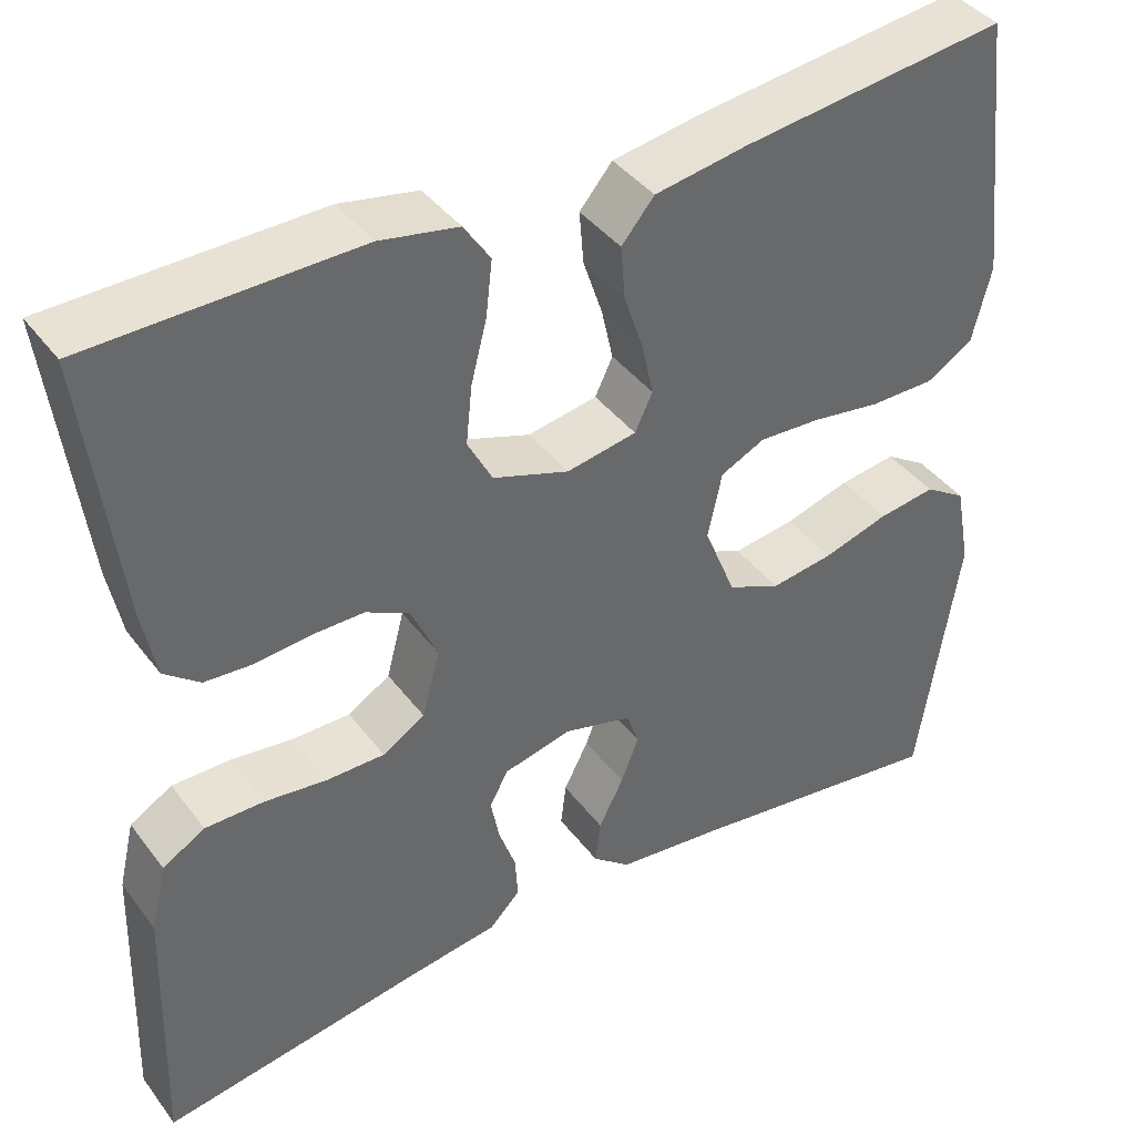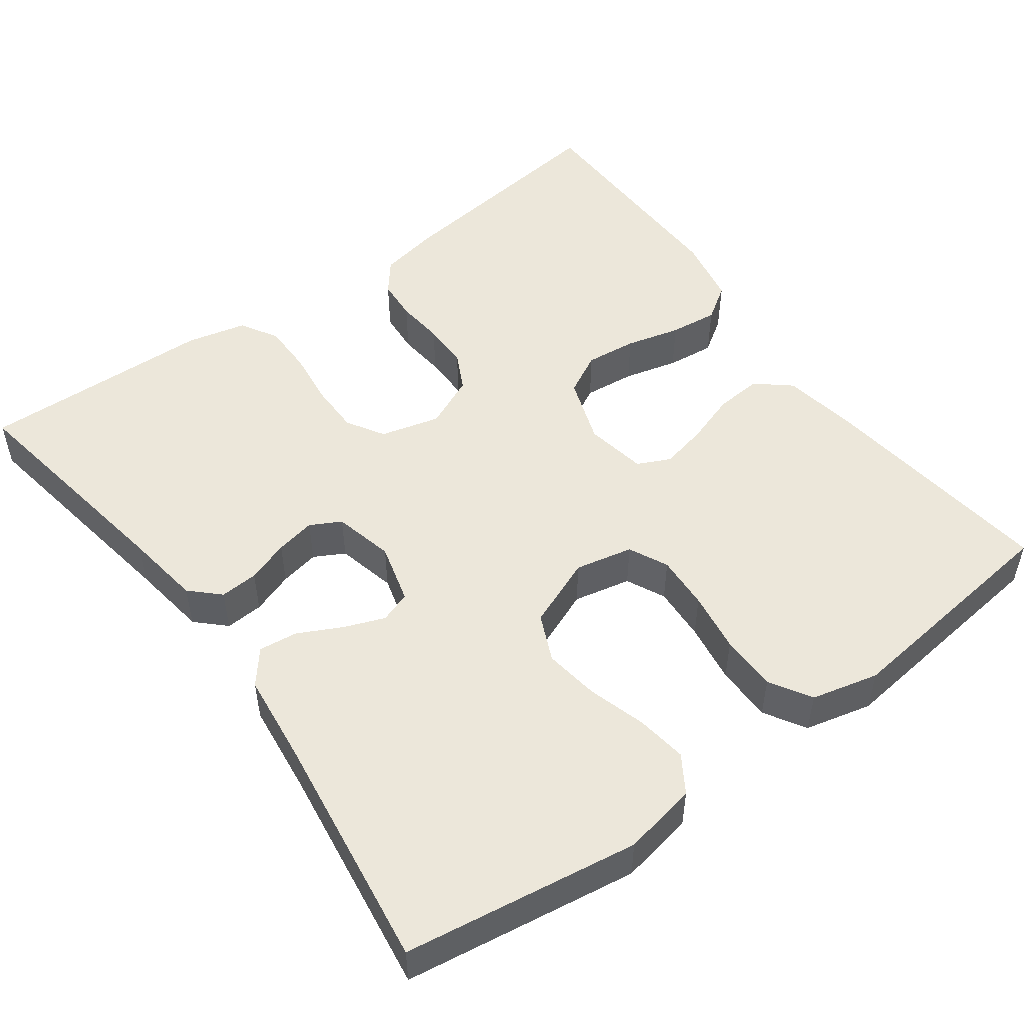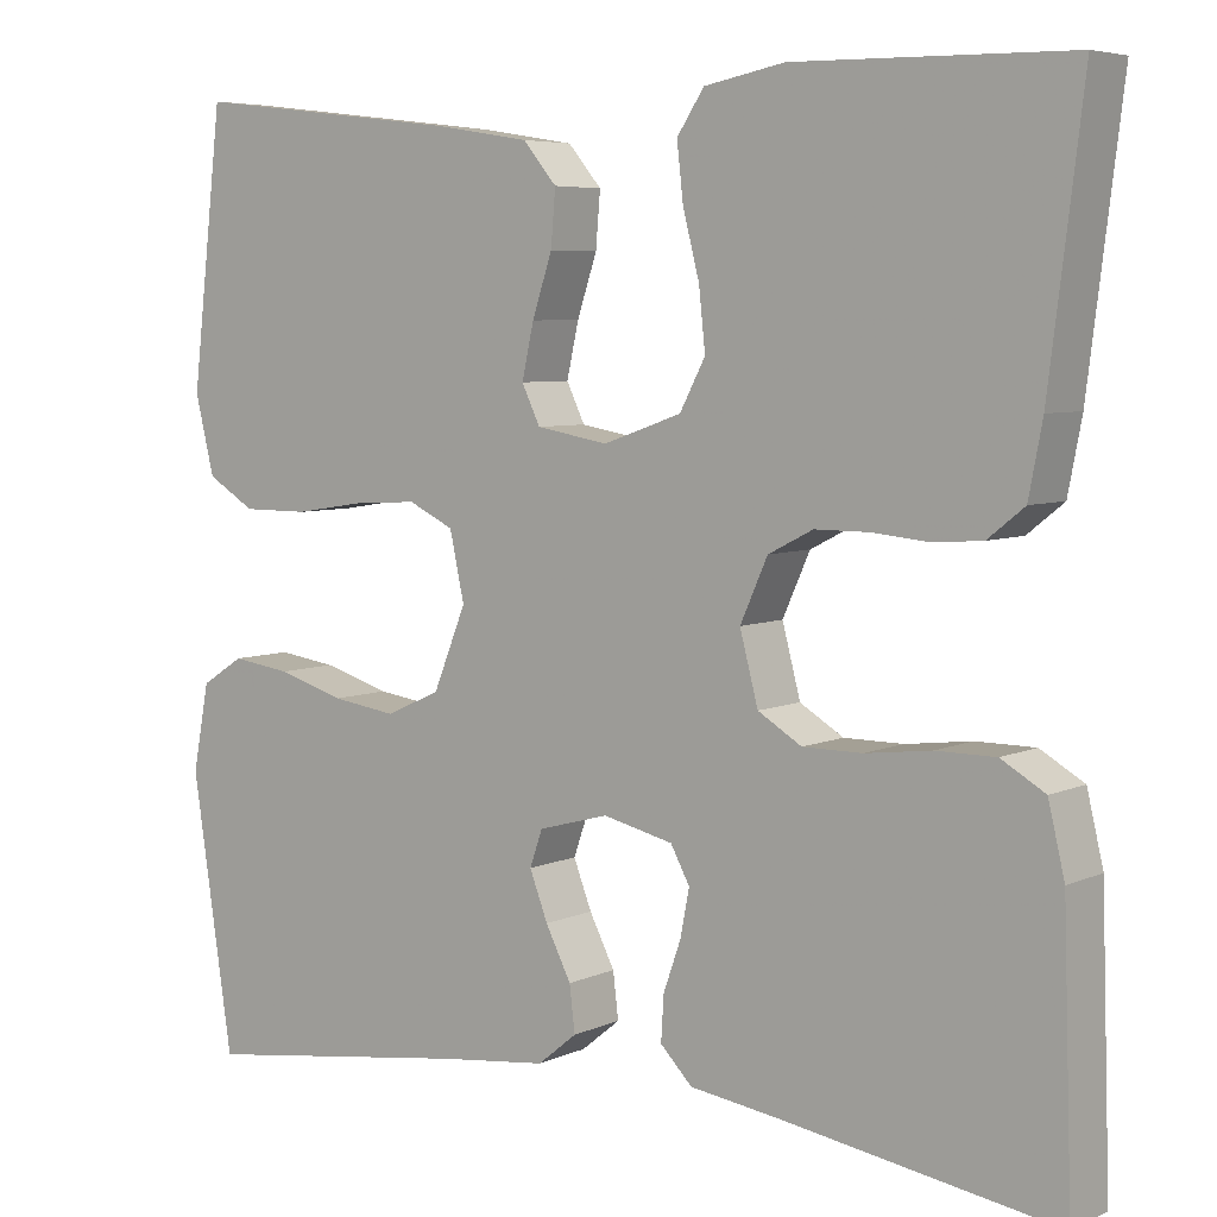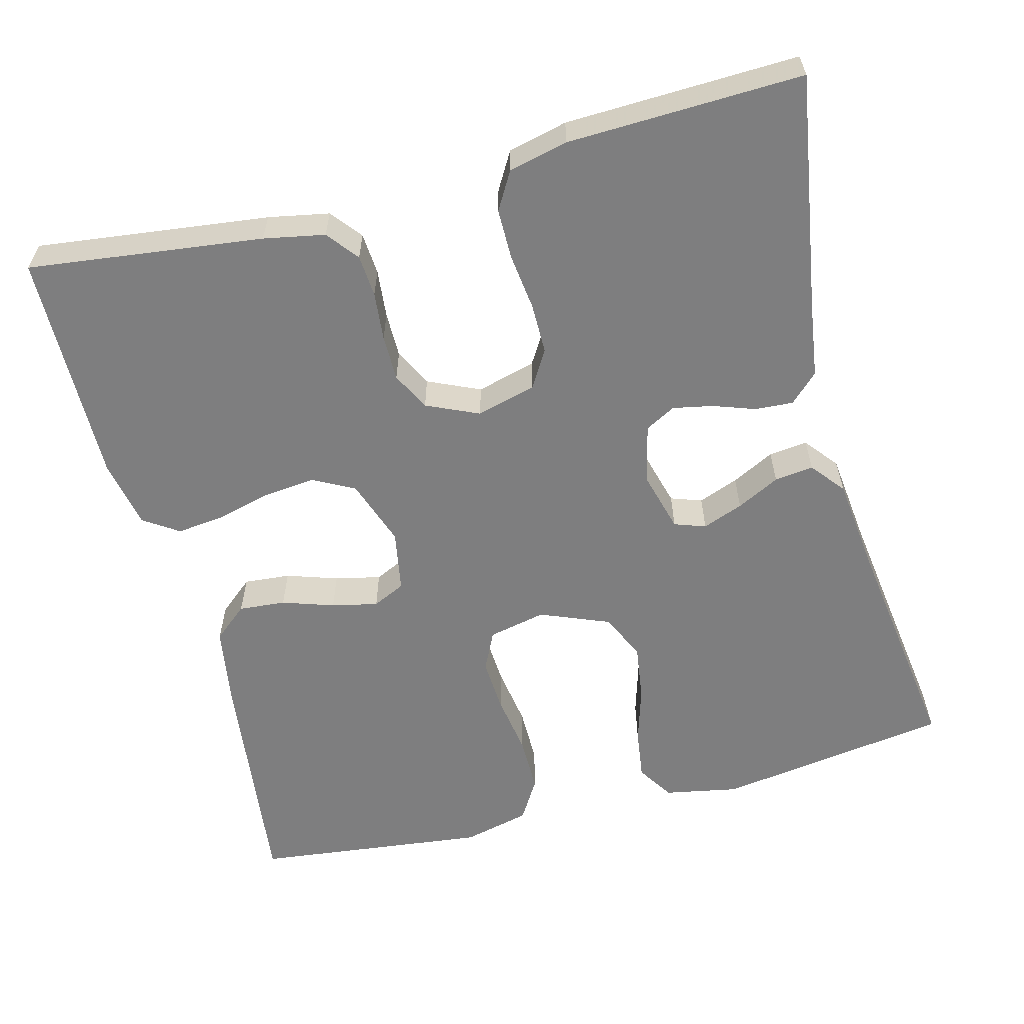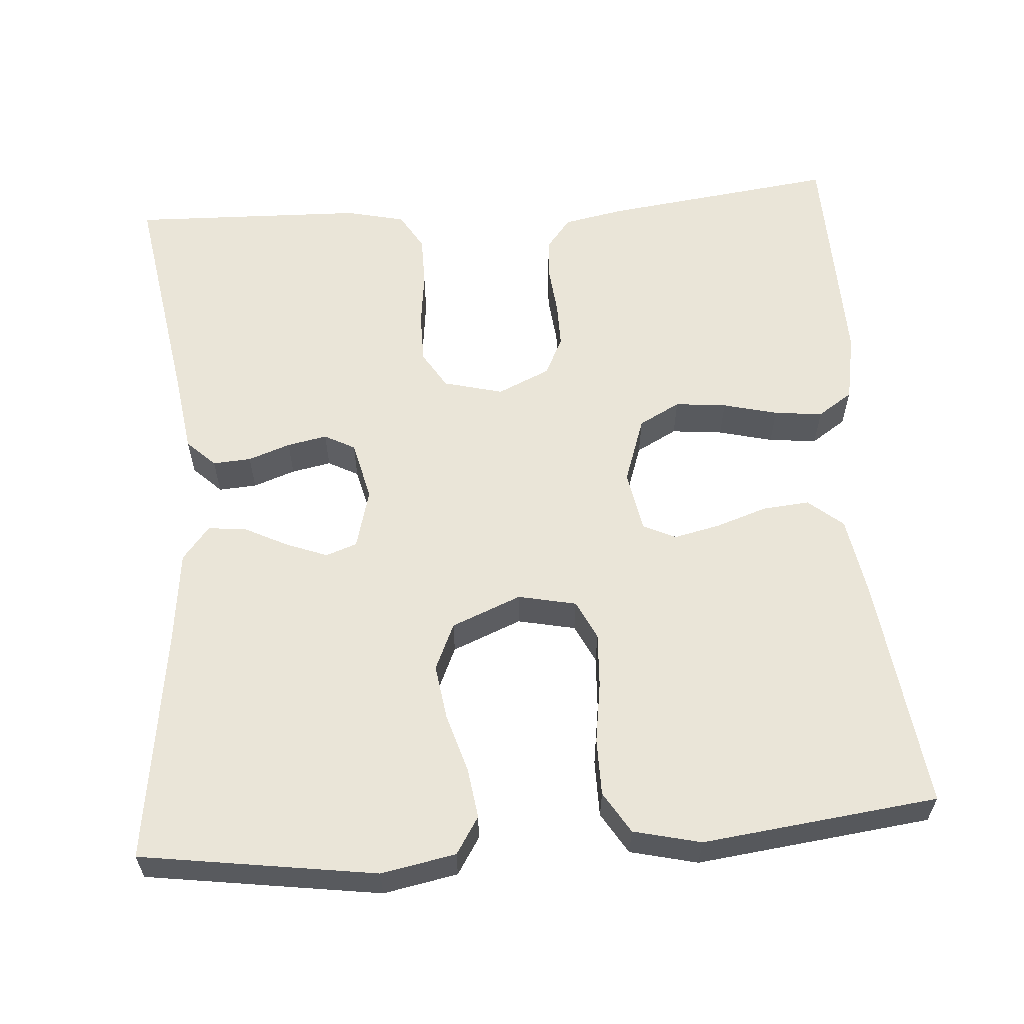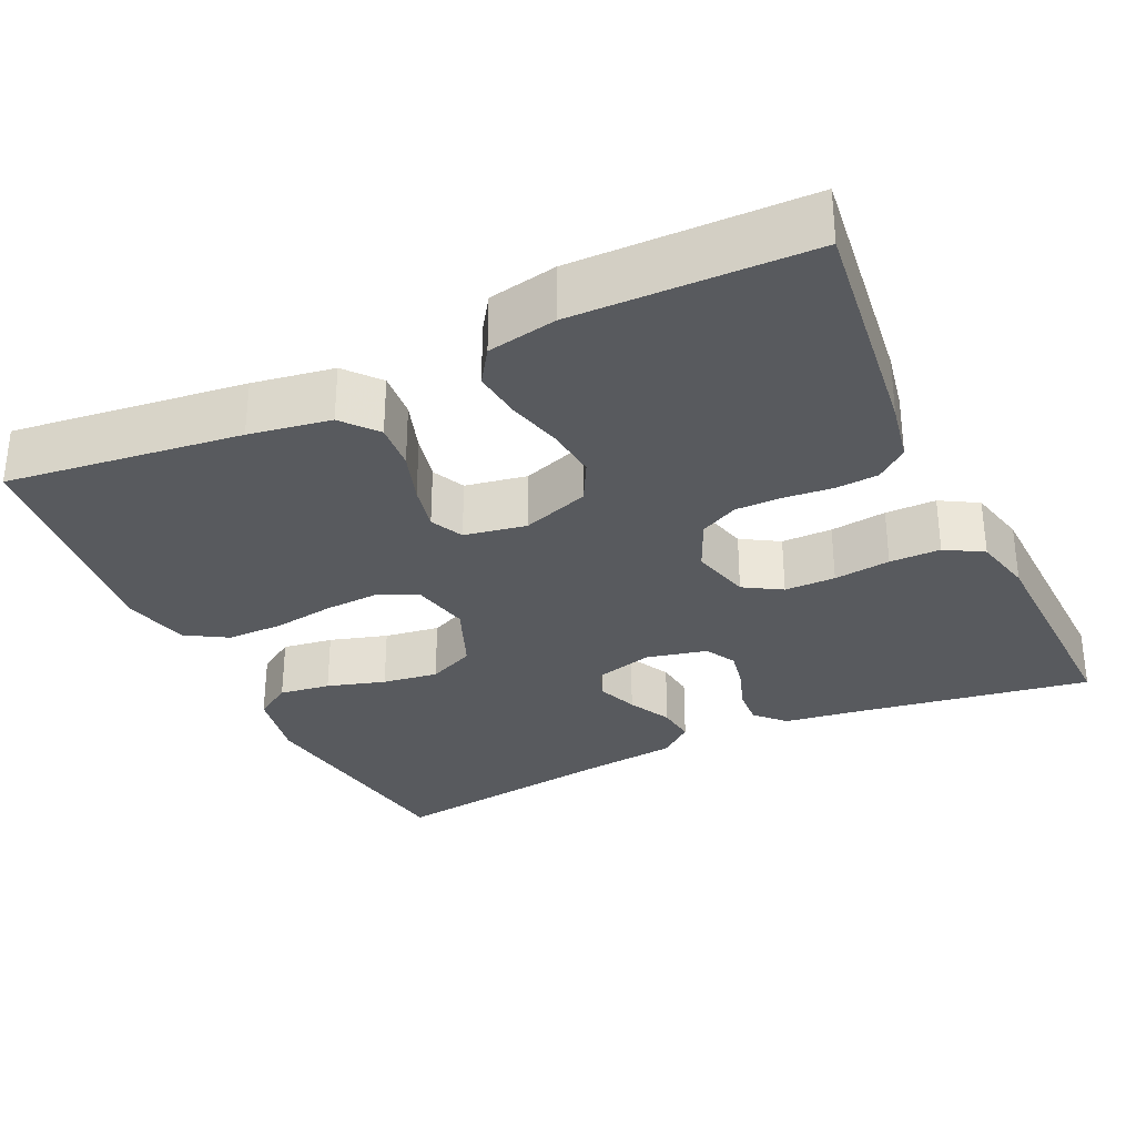
<metadata>
{"format":"obj","ext":"obj","renderer":"f3d","projection":"perspective","resolution":1024,"background":"white","views":[{"elev":40.7,"azim":146.6,"up":"+Z"},{"elev":50.9,"azim":-126.3,"up":"+Y"},{"elev":5.8,"azim":37.0,"up":"+Z"},{"elev":-59.4,"azim":104.6,"up":"+Y"},{"elev":59.4,"azim":-94.4,"up":"+Y"},{"elev":-31.1,"azim":25.1,"up":"+Y"}]}
</metadata>
<code>
v -0.5 0.07 -0.5
v -0.545 0.07 -0.2
v -0.527 0.07 -0.105
v -0.48 0.07 -0.075
v -0.415 0.07 -0.084
v -0.341 0.07 -0.106
v -0.27 0.07 -0.116
v -0.21 0.07 -0.089
v -0.174 0.07 0
v -0.19 0.07 0.074
v -0.24 0.07 0.098
v -0.31 0.07 0.094
v -0.388 0.07 0.082
v -0.461 0.07 0.082
v -0.514 0.07 0.114
v -0.535 0.07 0.2
v -0.5 0.07 0.5
v -0.2 0.07 0.464
v -0.096 0.07 0.447
v -0.059 0.07 0.403
v -0.064 0.07 0.343
v -0.086 0.07 0.277
v -0.099 0.07 0.218
v -0.079 0.07 0.176
v 0 0.07 0.162
v 0.086 0.07 0.192
v 0.114 0.07 0.245
v 0.107 0.07 0.311
v 0.089 0.07 0.381
v 0.082 0.07 0.443
v 0.112 0.07 0.488
v 0.2 0.07 0.505
v 0.5 0.07 0.5
v 0.463 0.07 0.2
v 0.448 0.07 0.122
v 0.408 0.07 0.09
v 0.354 0.07 0.086
v 0.292 0.07 0.092
v 0.233 0.07 0.092
v 0.184 0.07 0.067
v 0.154 0.07 0
v 0.174 0.07 -0.076
v 0.222 0.07 -0.105
v 0.287 0.07 -0.105
v 0.359 0.07 -0.096
v 0.424 0.07 -0.096
v 0.472 0.07 -0.124
v 0.49 0.07 -0.2
v 0.5 0.07 -0.5
v 0.2 0.07 -0.452
v 0.101 0.07 -0.438
v 0.066 0.07 -0.402
v 0.069 0.07 -0.353
v 0.088 0.07 -0.299
v 0.098 0.07 -0.248
v 0.077 0.07 -0.209
v 0 0.07 -0.191
v -0.077 0.07 -0.212
v -0.091 0.07 -0.252
v -0.071 0.07 -0.304
v -0.043 0.07 -0.359
v -0.037 0.07 -0.409
v -0.08 0.07 -0.444
v -0.2 0.07 -0.458
v -0.5 0 -0.5
v -0.545 0 -0.2
v -0.527 0 -0.105
v -0.48 0 -0.075
v -0.415 0 -0.084
v -0.341 0 -0.106
v -0.27 0 -0.116
v -0.21 0 -0.089
v -0.174 0 0
v -0.19 0 0.074
v -0.24 0 0.098
v -0.31 0 0.094
v -0.388 0 0.082
v -0.461 0 0.082
v -0.514 0 0.114
v -0.535 0 0.2
v -0.5 0 0.5
v -0.2 0 0.464
v -0.096 0 0.447
v -0.059 0 0.403
v -0.064 0 0.343
v -0.086 0 0.277
v -0.099 0 0.218
v -0.079 0 0.176
v 0 0 0.162
v 0.086 0 0.192
v 0.114 0 0.245
v 0.107 0 0.311
v 0.089 0 0.381
v 0.082 0 0.443
v 0.112 0 0.488
v 0.2 0 0.505
v 0.5 0 0.5
v 0.463 0 0.2
v 0.448 0 0.122
v 0.408 0 0.09
v 0.354 0 0.086
v 0.292 0 0.092
v 0.233 0 0.092
v 0.184 0 0.067
v 0.154 0 0
v 0.174 0 -0.076
v 0.222 0 -0.105
v 0.287 0 -0.105
v 0.359 0 -0.096
v 0.424 0 -0.096
v 0.472 0 -0.124
v 0.49 0 -0.2
v 0.5 0 -0.5
v 0.2 0 -0.452
v 0.101 0 -0.438
v 0.066 0 -0.402
v 0.069 0 -0.353
v 0.088 0 -0.299
v 0.098 0 -0.248
v 0.077 0 -0.209
v 0 0 -0.191
v -0.077 0 -0.212
v -0.091 0 -0.252
v -0.071 0 -0.304
v -0.043 0 -0.359
v -0.037 0 -0.409
v -0.08 0 -0.444
v -0.2 0 -0.458
f 62 63 64
f 61 62 64
f 60 61 64
f 4 5 6
f 3 4 6
f 2 3 6
f 1 2 6
f 64 1 6
f 60 64 6
f 59 60 6
f 58 59 6 7
f 57 58 7 8
f 56 57 8 9
f 52 53 54
f 51 52 54
f 50 51 54
f 50 54 55
f 49 50 55
f 48 49 55
f 47 48 55
f 46 47 55
f 45 46 55
f 44 45 55
f 43 44 55 56
f 36 37 38
f 35 36 38
f 34 35 38
f 33 34 38
f 32 33 38
f 31 32 38
f 30 31 38
f 29 30 38
f 28 29 38
f 27 28 38 39
f 26 27 39 40
f 20 21 22
f 19 20 22
f 18 19 22
f 17 18 22
f 16 17 22
f 15 16 22
f 14 15 22
f 13 14 22
f 12 13 22
f 11 12 22 23
f 10 11 23 24
f 56 9 10
f 43 56 10
f 42 43 10
f 25 26 40 41
f 25 41 42
f 24 25 42
f 10 24 42
f 128 127 126
f 128 126 125
f 128 125 124
f 70 69 68
f 70 68 67
f 70 67 66
f 70 66 65
f 70 65 128
f 70 128 124
f 70 124 123
f 71 70 123 122
f 72 71 122 121
f 73 72 121 120
f 118 117 116
f 118 116 115
f 118 115 114
f 119 118 114
f 119 114 113
f 119 113 112
f 119 112 111
f 119 111 110
f 119 110 109
f 119 109 108
f 120 119 108 107
f 102 101 100
f 102 100 99
f 102 99 98
f 102 98 97
f 102 97 96
f 102 96 95
f 102 95 94
f 102 94 93
f 102 93 92
f 103 102 92 91
f 104 103 91 90
f 86 85 84
f 86 84 83
f 86 83 82
f 86 82 81
f 86 81 80
f 86 80 79
f 86 79 78
f 86 78 77
f 86 77 76
f 87 86 76 75
f 88 87 75 74
f 74 73 120
f 74 120 107
f 74 107 106
f 105 104 90 89
f 106 105 89
f 106 89 88
f 106 88 74
f 1 65 66 2
f 2 66 67 3
f 3 67 68 4
f 4 68 69 5
f 5 69 70 6
f 6 70 71 7
f 7 71 72 8
f 8 72 73 9
f 9 73 74 10
f 10 74 75 11
f 11 75 76 12
f 12 76 77 13
f 13 77 78 14
f 14 78 79 15
f 15 79 80 16
f 16 80 81 17
f 17 81 82 18
f 18 82 83 19
f 19 83 84 20
f 20 84 85 21
f 21 85 86 22
f 22 86 87 23
f 23 87 88 24
f 24 88 89 25
f 25 89 90 26
f 26 90 91 27
f 27 91 92 28
f 28 92 93 29
f 29 93 94 30
f 30 94 95 31
f 31 95 96 32
f 32 96 97 33
f 33 97 98 34
f 34 98 99 35
f 35 99 100 36
f 36 100 101 37
f 37 101 102 38
f 38 102 103 39
f 39 103 104 40
f 40 104 105 41
f 41 105 106 42
f 42 106 107 43
f 43 107 108 44
f 44 108 109 45
f 45 109 110 46
f 46 110 111 47
f 47 111 112 48
f 48 112 113 49
f 49 113 114 50
f 50 114 115 51
f 51 115 116 52
f 52 116 117 53
f 53 117 118 54
f 54 118 119 55
f 55 119 120 56
f 56 120 121 57
f 57 121 122 58
f 58 122 123 59
f 59 123 124 60
f 60 124 125 61
f 61 125 126 62
f 62 126 127 63
f 63 127 128 64
f 64 128 65 1

</code>
